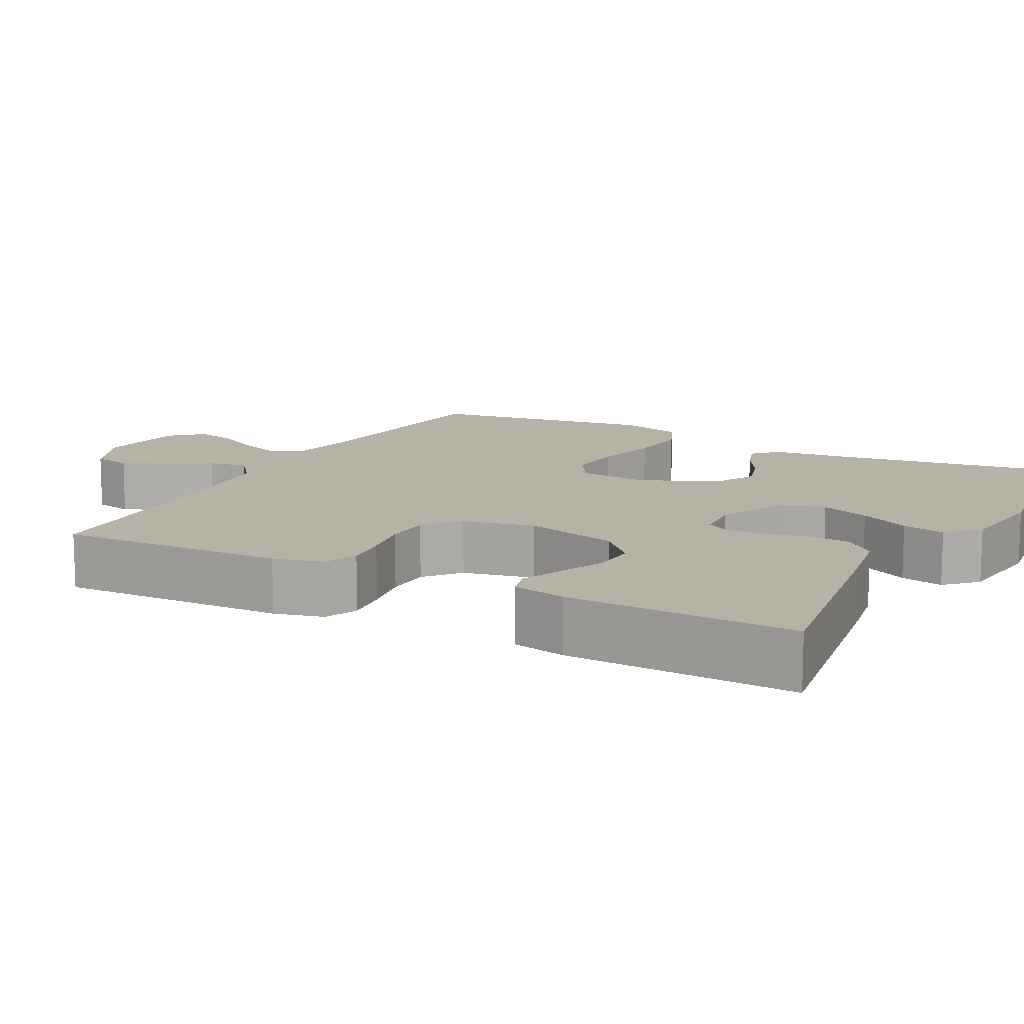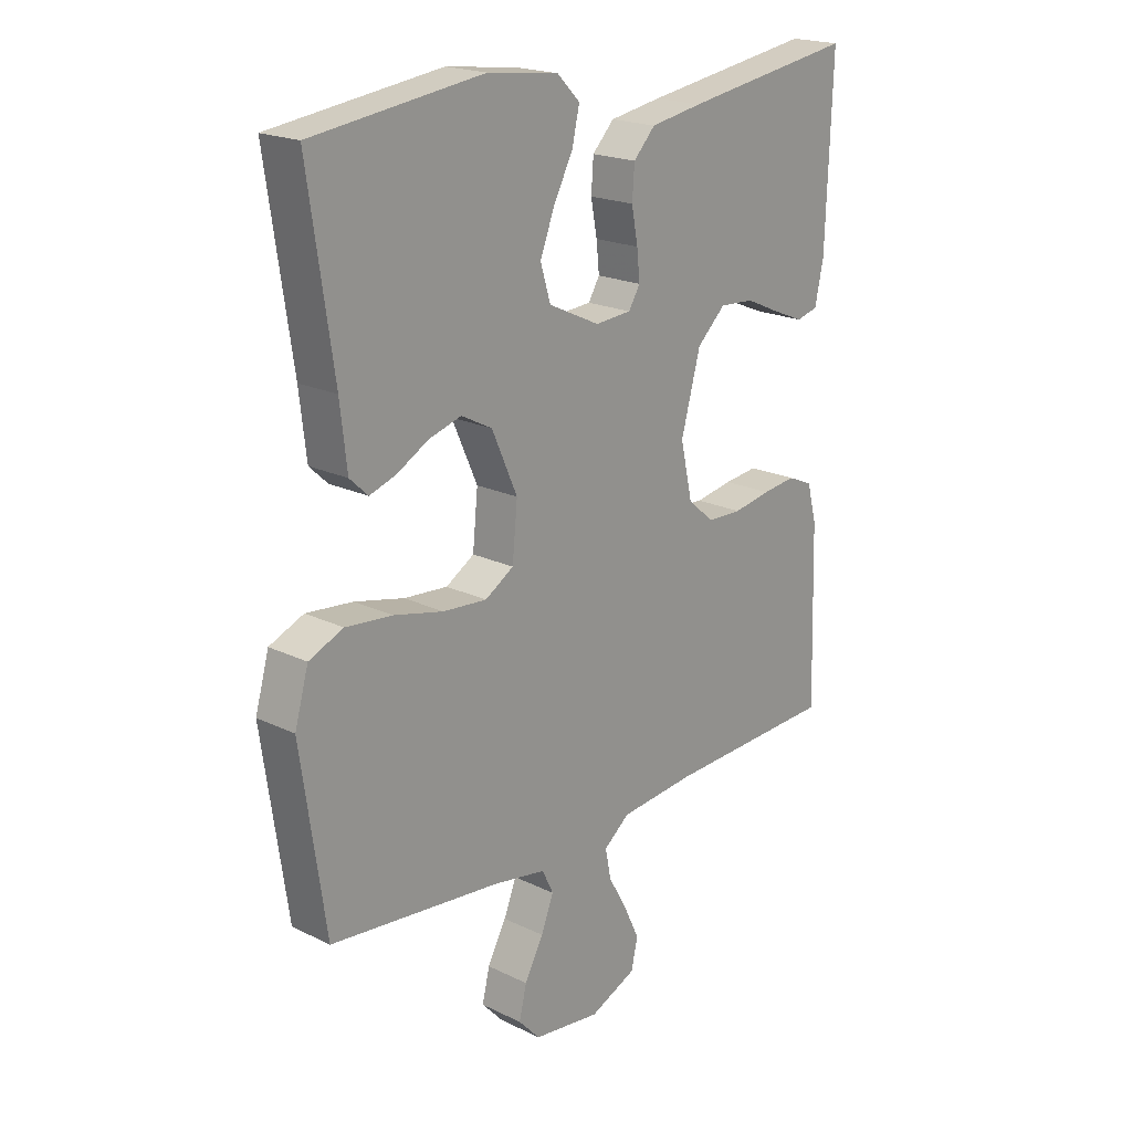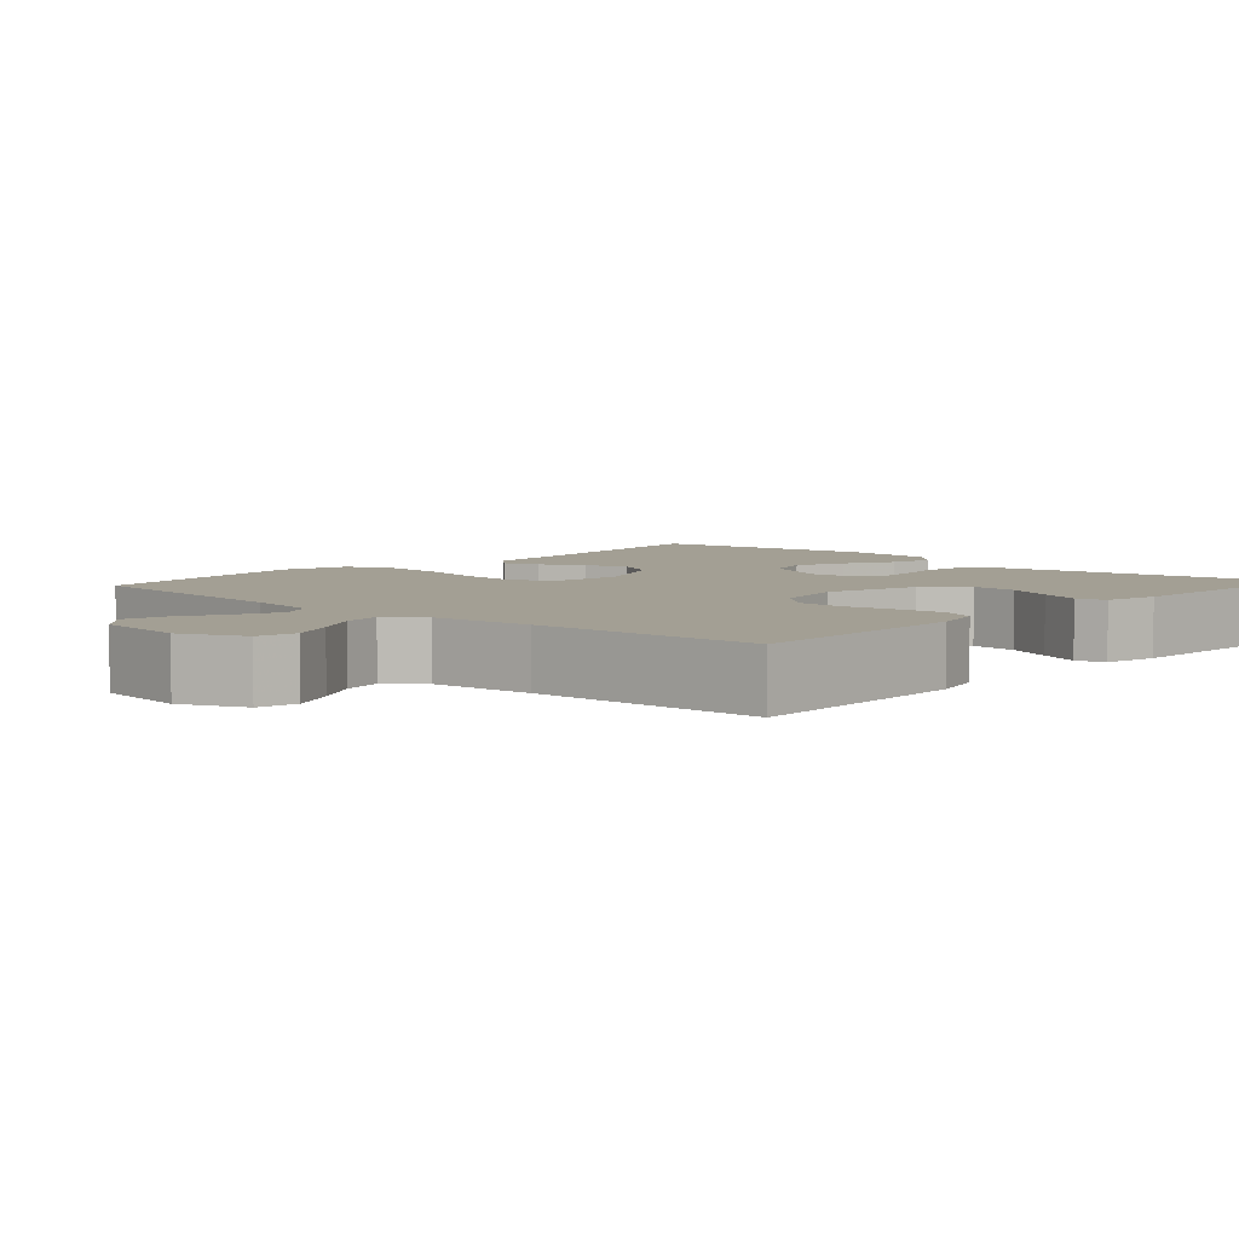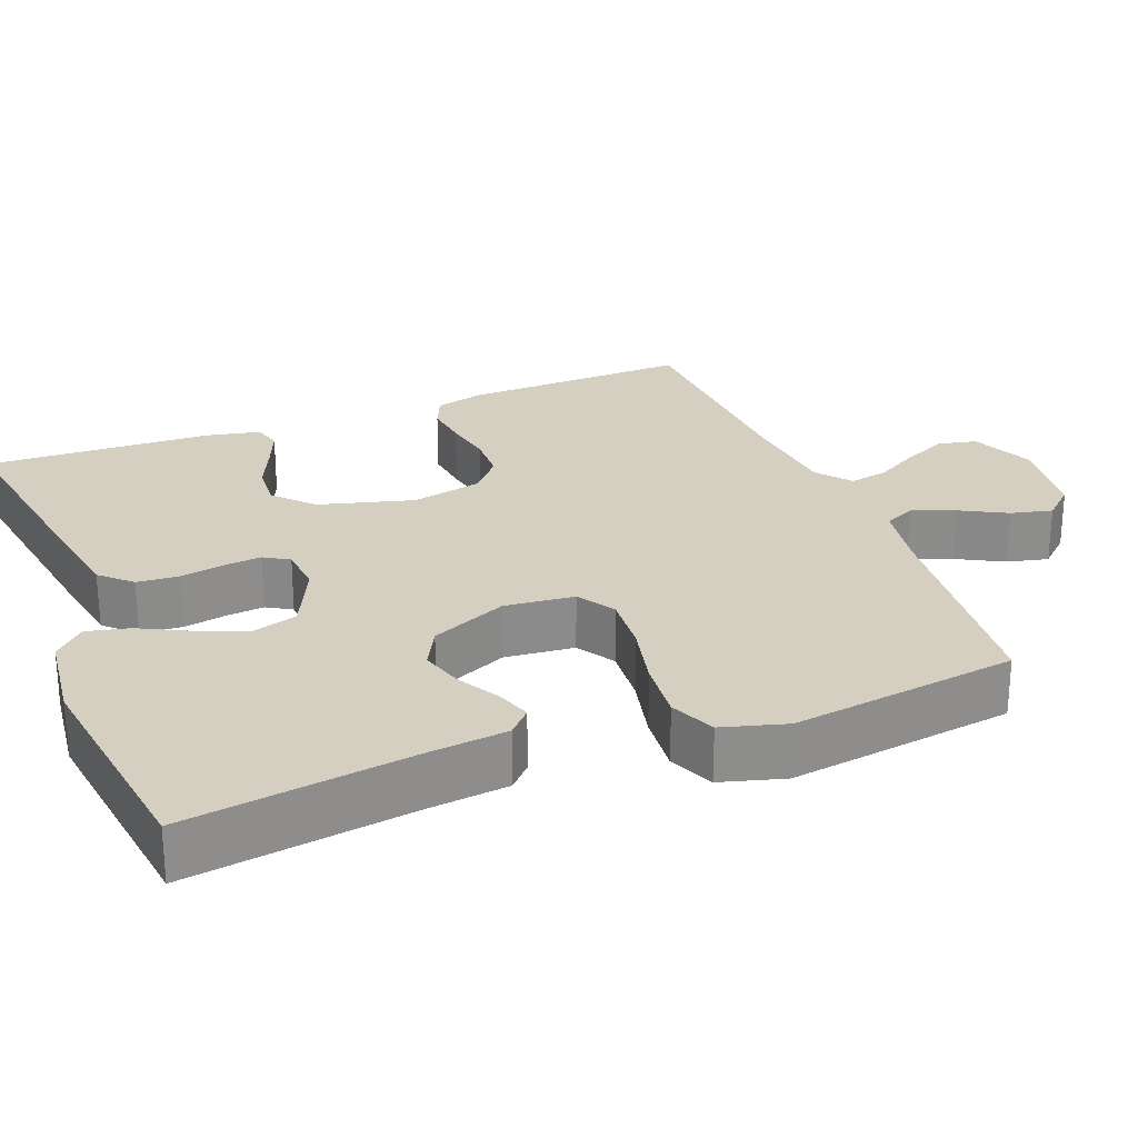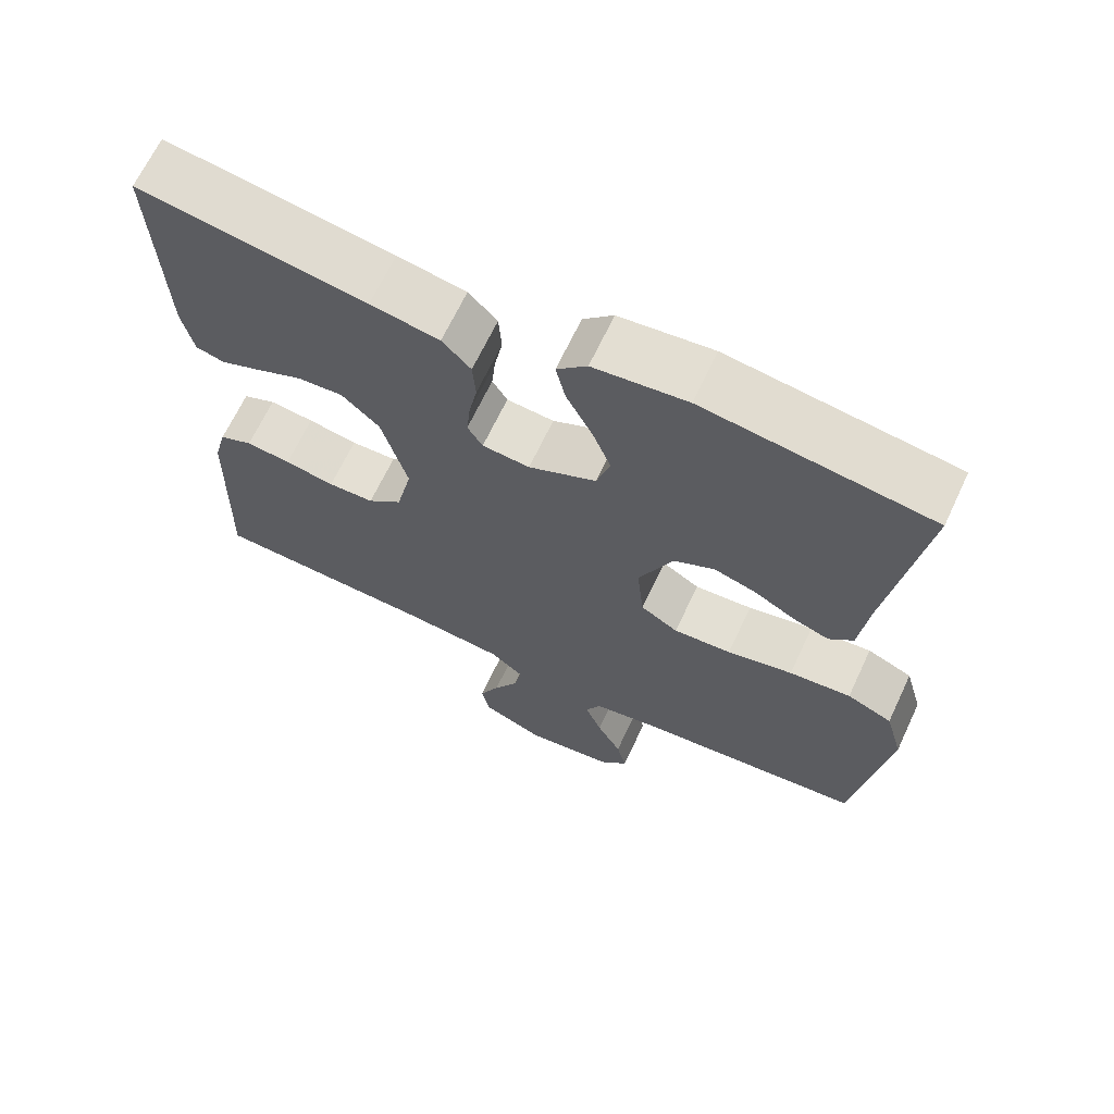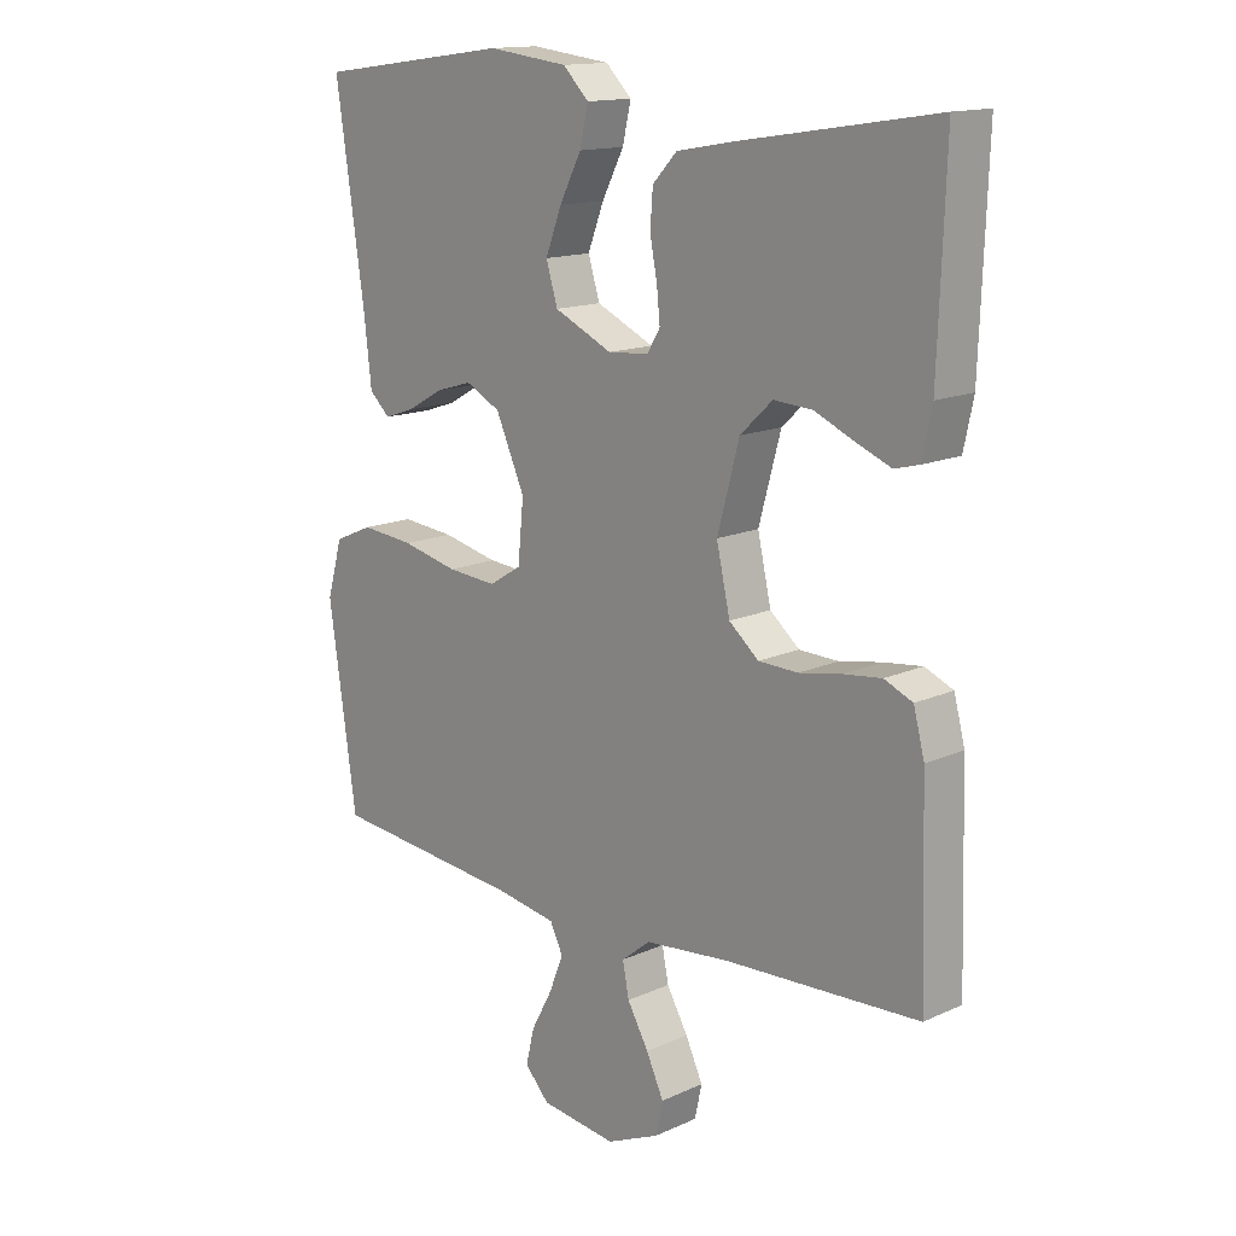
<metadata>
{"format":"obj","ext":"obj","renderer":"f3d","projection":"perspective","resolution":1024,"background":"white","views":[{"elev":12.5,"azim":-62.0,"up":"+Y"},{"elev":20.0,"azim":131.8,"up":"+Z"},{"elev":5.4,"azim":-137.5,"up":"+Y"},{"elev":25.9,"azim":68.6,"up":"+Y"},{"elev":66.9,"azim":25.2,"up":"+Z"},{"elev":14.6,"azim":-134.4,"up":"+Z"}]}
</metadata>
<code>
v 0.5 0.07 -0.5
v 0.2 0.07 -0.531
v 0.108 0.07 -0.547
v 0.088 0.07 -0.588
v 0.11 0.07 -0.644
v 0.143 0.07 -0.705
v 0.156 0.07 -0.76
v 0.118 0.07 -0.801
v 0 0.07 -0.816
v -0.082 0.07 -0.78
v -0.093 0.07 -0.729
v -0.066 0.07 -0.671
v -0.033 0.07 -0.613
v -0.023 0.07 -0.562
v -0.068 0.07 -0.526
v -0.2 0.07 -0.513
v -0.5 0.07 -0.5
v -0.491 0.07 -0.2
v -0.474 0.07 -0.135
v -0.43 0.07 -0.116
v -0.371 0.07 -0.123
v -0.305 0.07 -0.135
v -0.244 0.07 -0.133
v -0.198 0.07 -0.094
v -0.177 0.07 0
v -0.211 0.07 0.125
v -0.261 0.07 0.172
v -0.321 0.07 0.168
v -0.382 0.07 0.141
v -0.436 0.07 0.119
v -0.474 0.07 0.129
v -0.489 0.07 0.2
v -0.5 0.07 0.5
v -0.2 0.07 0.453
v -0.109 0.07 0.437
v -0.071 0.07 0.397
v -0.067 0.07 0.342
v -0.078 0.07 0.284
v -0.083 0.07 0.234
v -0.063 0.07 0.201
v 0 0.07 0.196
v 0.09 0.07 0.238
v 0.108 0.07 0.297
v 0.083 0.07 0.362
v 0.049 0.07 0.428
v 0.036 0.07 0.485
v 0.076 0.07 0.525
v 0.2 0.07 0.54
v 0.5 0.07 0.5
v 0.456 0.07 0.2
v 0.444 0.07 0.095
v 0.412 0.07 0.065
v 0.365 0.07 0.081
v 0.31 0.07 0.112
v 0.253 0.07 0.129
v 0.199 0.07 0.101
v 0.154 0.07 0
v 0.163 0.07 -0.092
v 0.213 0.07 -0.123
v 0.29 0.07 -0.117
v 0.377 0.07 -0.097
v 0.459 0.07 -0.089
v 0.519 0.07 -0.115
v 0.543 0.07 -0.2
v 0.5 0 -0.5
v 0.2 0 -0.531
v 0.108 0 -0.547
v 0.088 0 -0.588
v 0.11 0 -0.644
v 0.143 0 -0.705
v 0.156 0 -0.76
v 0.118 0 -0.801
v 0 0 -0.816
v -0.082 0 -0.78
v -0.093 0 -0.729
v -0.066 0 -0.671
v -0.033 0 -0.613
v -0.023 0 -0.562
v -0.068 0 -0.526
v -0.2 0 -0.513
v -0.5 0 -0.5
v -0.491 0 -0.2
v -0.474 0 -0.135
v -0.43 0 -0.116
v -0.371 0 -0.123
v -0.305 0 -0.135
v -0.244 0 -0.133
v -0.198 0 -0.094
v -0.177 0 0
v -0.211 0 0.125
v -0.261 0 0.172
v -0.321 0 0.168
v -0.382 0 0.141
v -0.436 0 0.119
v -0.474 0 0.129
v -0.489 0 0.2
v -0.5 0 0.5
v -0.2 0 0.453
v -0.109 0 0.437
v -0.071 0 0.397
v -0.067 0 0.342
v -0.078 0 0.284
v -0.083 0 0.234
v -0.063 0 0.201
v 0 0 0.196
v 0.09 0 0.238
v 0.108 0 0.297
v 0.083 0 0.362
v 0.049 0 0.428
v 0.036 0 0.485
v 0.076 0 0.525
v 0.2 0 0.54
v 0.5 0 0.5
v 0.456 0 0.2
v 0.444 0 0.095
v 0.412 0 0.065
v 0.365 0 0.081
v 0.31 0 0.112
v 0.253 0 0.129
v 0.199 0 0.101
v 0.154 0 0
v 0.163 0 -0.092
v 0.213 0 -0.123
v 0.29 0 -0.117
v 0.377 0 -0.097
v 0.459 0 -0.089
v 0.519 0 -0.115
v 0.543 0 -0.2
f 64 1 2
f 63 64 2
f 62 63 2
f 61 62 2
f 60 61 2
f 59 60 2 3
f 58 59 3 4
f 57 58 4
f 52 53 54
f 51 52 54
f 50 51 54
f 50 54 55
f 49 50 55
f 48 49 55
f 47 48 55
f 46 47 55
f 45 46 55
f 44 45 55
f 43 44 55 56
f 36 37 38
f 35 36 38
f 34 35 38
f 33 34 38
f 32 33 38
f 31 32 38
f 30 31 38
f 29 30 38
f 28 29 38
f 27 28 38 39
f 26 27 39 40
f 20 21 22
f 19 20 22
f 18 19 22
f 17 18 22
f 16 17 22
f 15 16 22 23
f 14 15 23 24
f 11 12 13
f 10 11 13
f 9 10 13
f 8 9 13
f 7 8 13
f 6 7 13
f 5 6 13
f 4 5 13 14
f 14 24 25
f 4 14 25
f 57 4 25
f 42 43 56 57
f 26 40 41
f 25 26 41
f 57 25 41
f 41 42 57
f 66 65 128
f 66 128 127
f 66 127 126
f 66 126 125
f 66 125 124
f 67 66 124 123
f 68 67 123 122
f 68 122 121
f 118 117 116
f 118 116 115
f 118 115 114
f 119 118 114
f 119 114 113
f 119 113 112
f 119 112 111
f 119 111 110
f 119 110 109
f 119 109 108
f 120 119 108 107
f 102 101 100
f 102 100 99
f 102 99 98
f 102 98 97
f 102 97 96
f 102 96 95
f 102 95 94
f 102 94 93
f 102 93 92
f 103 102 92 91
f 104 103 91 90
f 86 85 84
f 86 84 83
f 86 83 82
f 86 82 81
f 86 81 80
f 87 86 80 79
f 88 87 79 78
f 77 76 75
f 77 75 74
f 77 74 73
f 77 73 72
f 77 72 71
f 77 71 70
f 77 70 69
f 78 77 69 68
f 89 88 78
f 89 78 68
f 89 68 121
f 121 120 107 106
f 105 104 90
f 105 90 89
f 105 89 121
f 121 106 105
f 1 65 66 2
f 2 66 67 3
f 3 67 68 4
f 4 68 69 5
f 5 69 70 6
f 6 70 71 7
f 7 71 72 8
f 8 72 73 9
f 9 73 74 10
f 10 74 75 11
f 11 75 76 12
f 12 76 77 13
f 13 77 78 14
f 14 78 79 15
f 15 79 80 16
f 16 80 81 17
f 17 81 82 18
f 18 82 83 19
f 19 83 84 20
f 20 84 85 21
f 21 85 86 22
f 22 86 87 23
f 23 87 88 24
f 24 88 89 25
f 25 89 90 26
f 26 90 91 27
f 27 91 92 28
f 28 92 93 29
f 29 93 94 30
f 30 94 95 31
f 31 95 96 32
f 32 96 97 33
f 33 97 98 34
f 34 98 99 35
f 35 99 100 36
f 36 100 101 37
f 37 101 102 38
f 38 102 103 39
f 39 103 104 40
f 40 104 105 41
f 41 105 106 42
f 42 106 107 43
f 43 107 108 44
f 44 108 109 45
f 45 109 110 46
f 46 110 111 47
f 47 111 112 48
f 48 112 113 49
f 49 113 114 50
f 50 114 115 51
f 51 115 116 52
f 52 116 117 53
f 53 117 118 54
f 54 118 119 55
f 55 119 120 56
f 56 120 121 57
f 57 121 122 58
f 58 122 123 59
f 59 123 124 60
f 60 124 125 61
f 61 125 126 62
f 62 126 127 63
f 63 127 128 64
f 64 128 65 1

</code>
